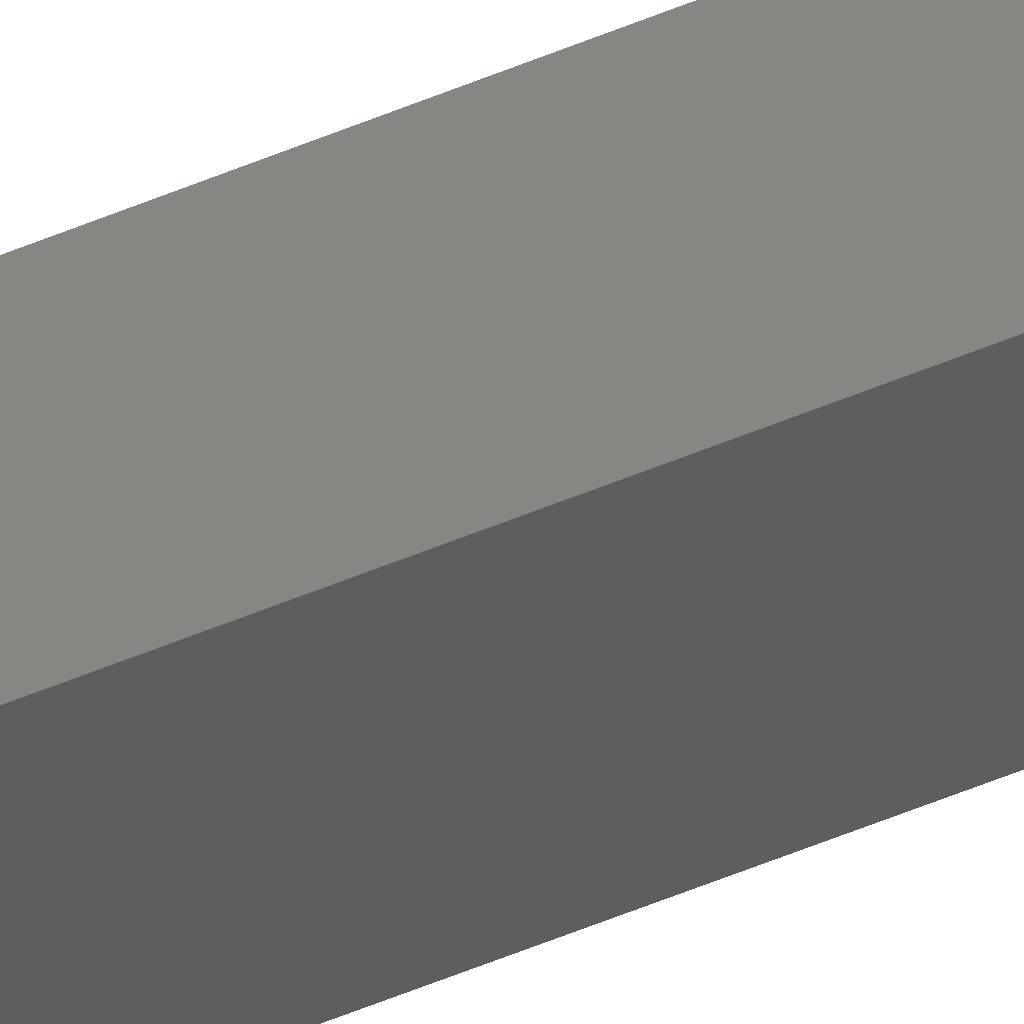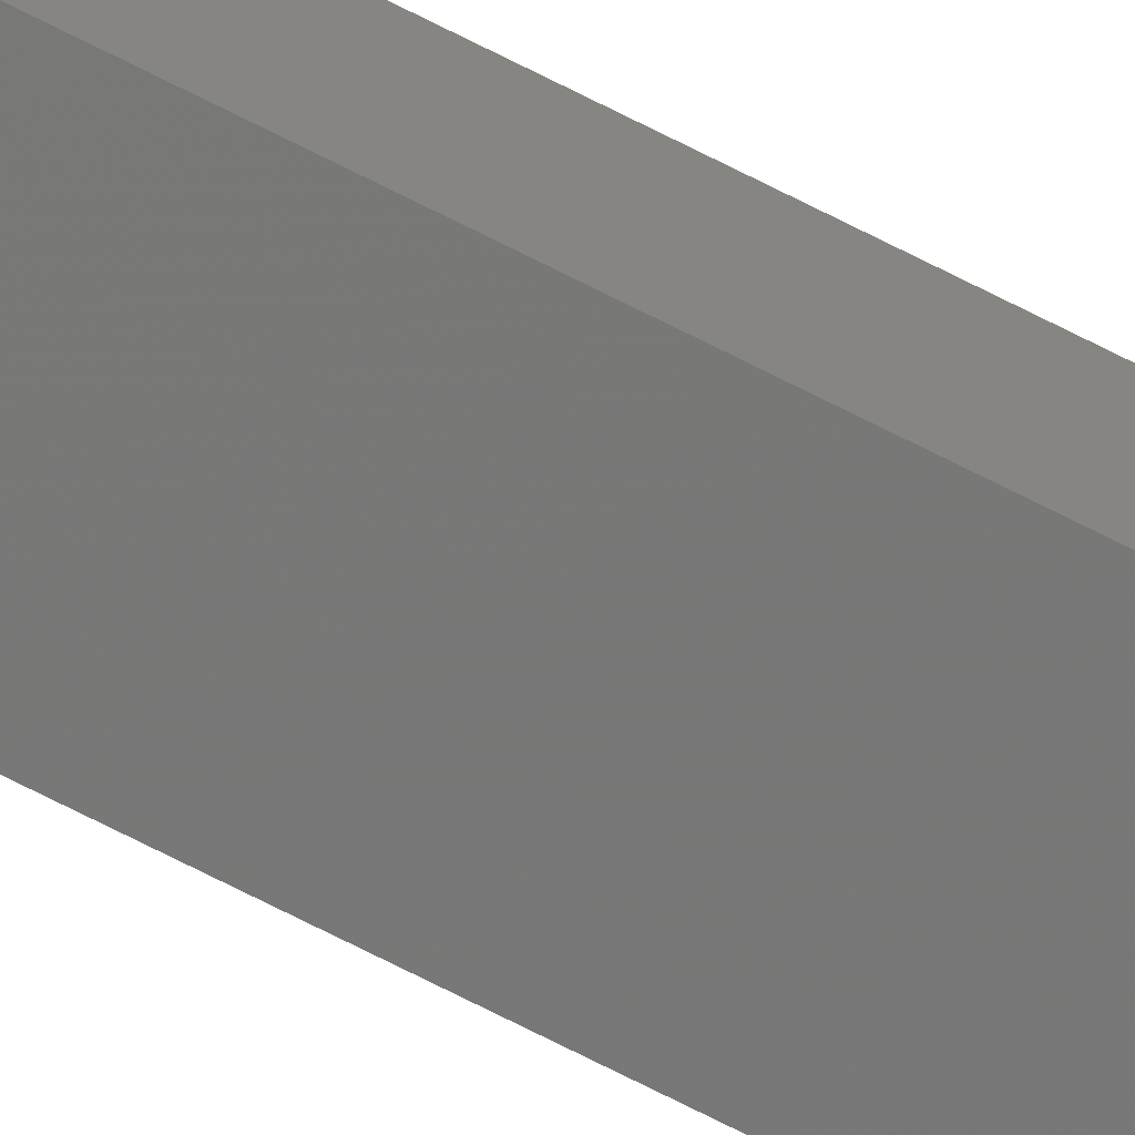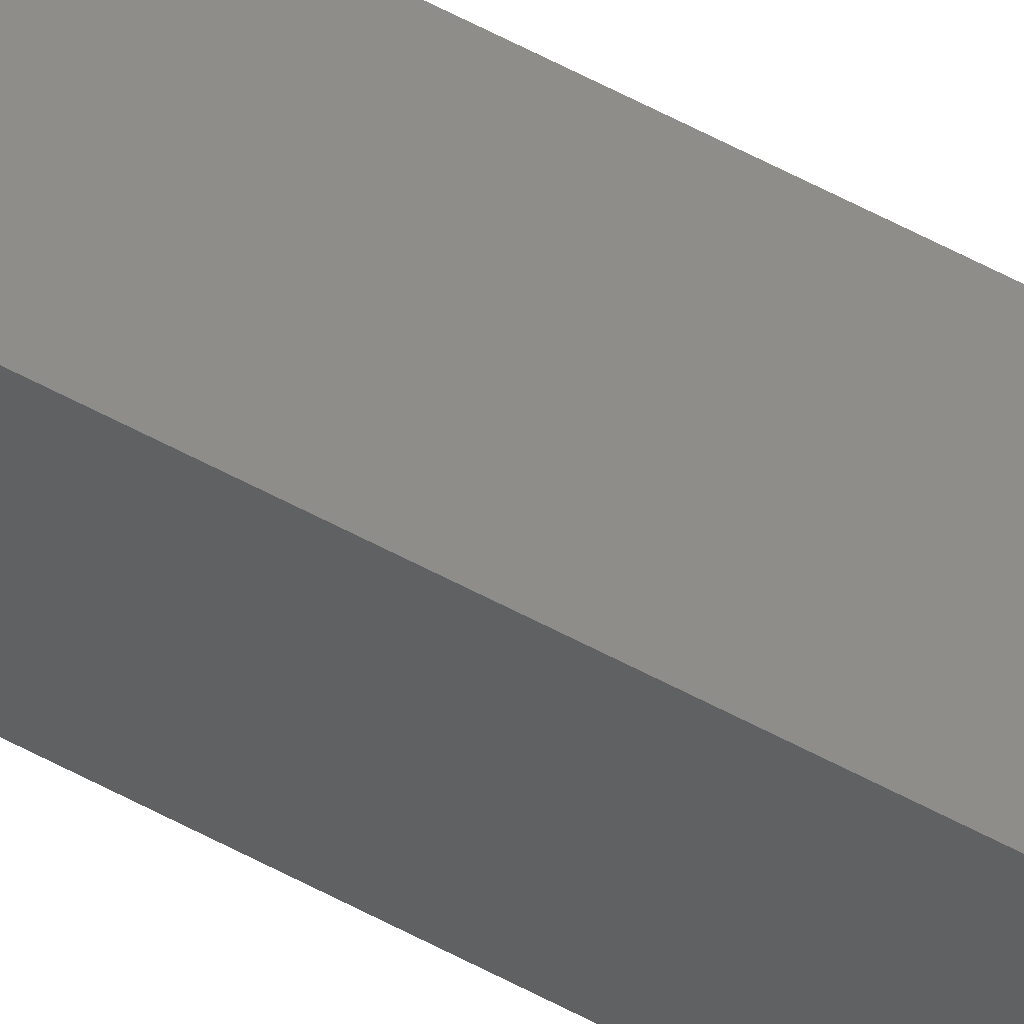
<metadata>
{"format":"stl","ext":"stl","renderer":"f3d","projection":"perspective","resolution":1024,"background":"white","views":[{"elev":-41.0,"azim":119.0,"up":"+Y"},{"elev":-65.0,"azim":-118.1,"up":"+Y"},{"elev":39.4,"azim":126.9,"up":"+Y"}]}
</metadata>
<code>
# stl→obj: 16 verts, 28 faces
v 9.847 3.824 -136.7
v 9.847 3.824 -133.1
v 9.867 3.822 -133.1
v 9.867 3.822 -136.7
v 9.887 3.82 -133.1
v 9.887 3.82 -136.7
v 9.907 3.818 -133.1
v 9.907 3.818 -136.7
v 9.902 3.768 -136.7
v 9.902 3.768 -133.1
v 9.842 3.774 -133.1
v 9.842 3.774 -136.7
v 9.862 3.772 -133.1
v 9.862 3.772 -136.7
v 9.882 3.77 -136.7
v 9.882 3.77 -133.1
f 1 2 3
f 4 3 5
f 4 1 3
f 6 5 7
f 6 4 5
f 8 6 7
f 9 8 7
f 9 7 10
f 11 12 13
f 12 14 13
f 13 15 16
f 14 15 13
f 16 9 10
f 15 9 16
f 12 11 2
f 1 12 2
f 15 8 9
f 15 6 8
f 14 4 15
f 15 4 6
f 12 1 14
f 14 1 4
f 7 16 10
f 5 13 16
f 5 16 7
f 3 13 5
f 2 11 13
f 2 13 3

</code>
